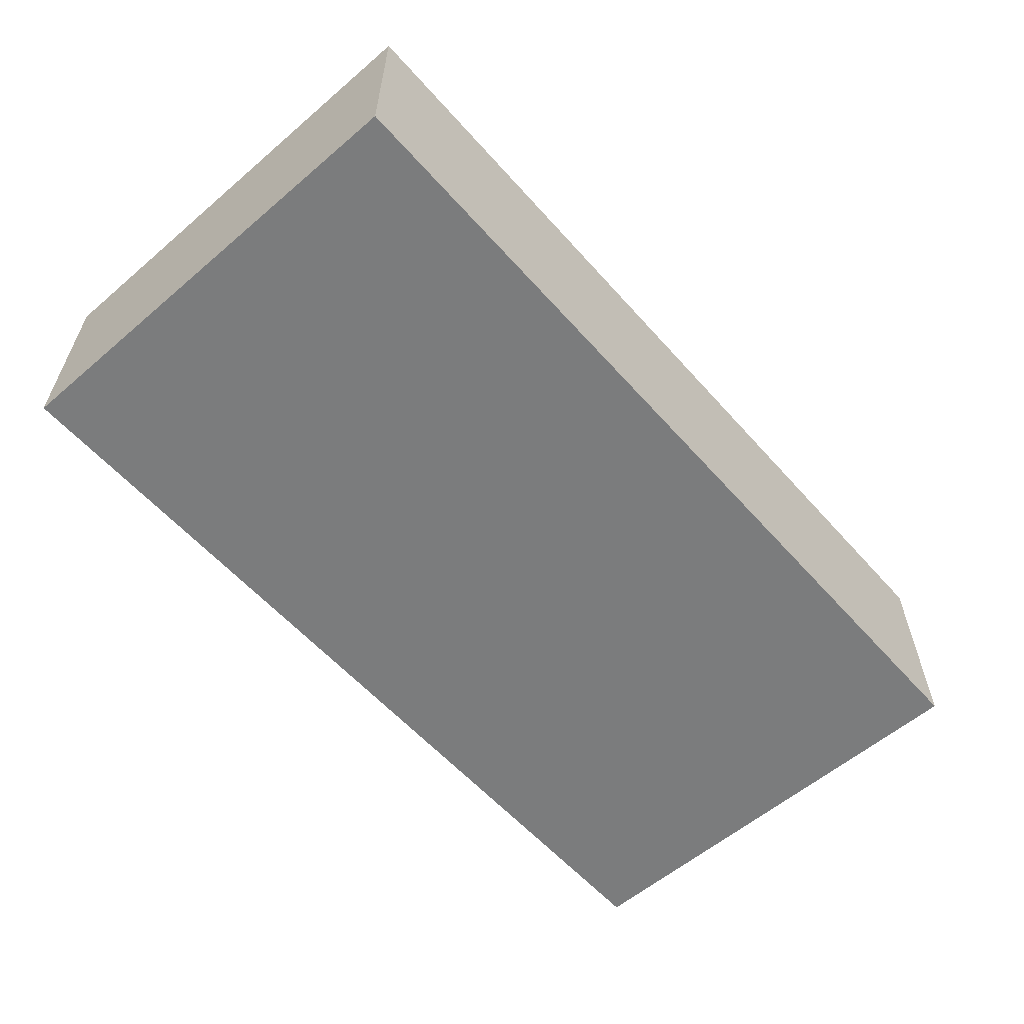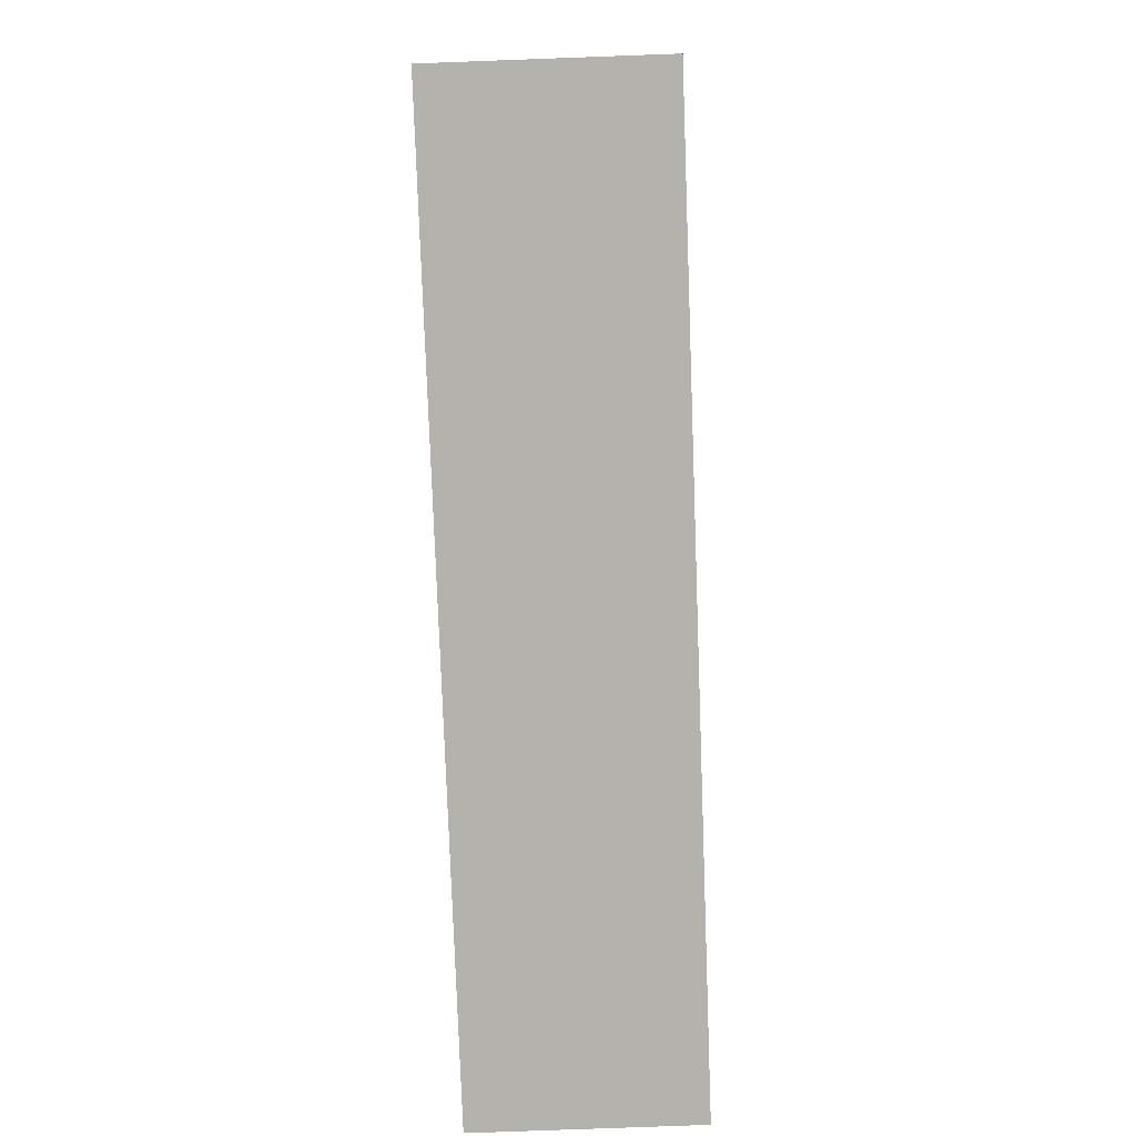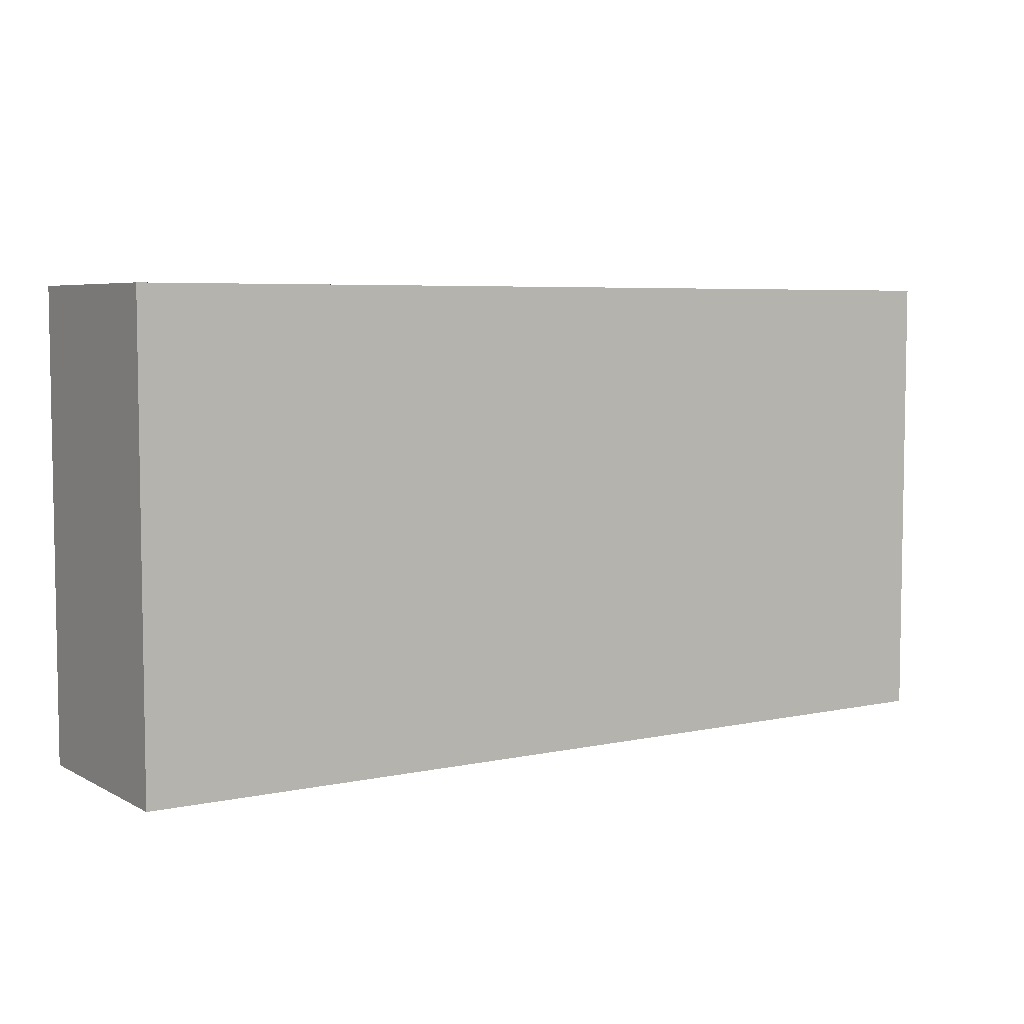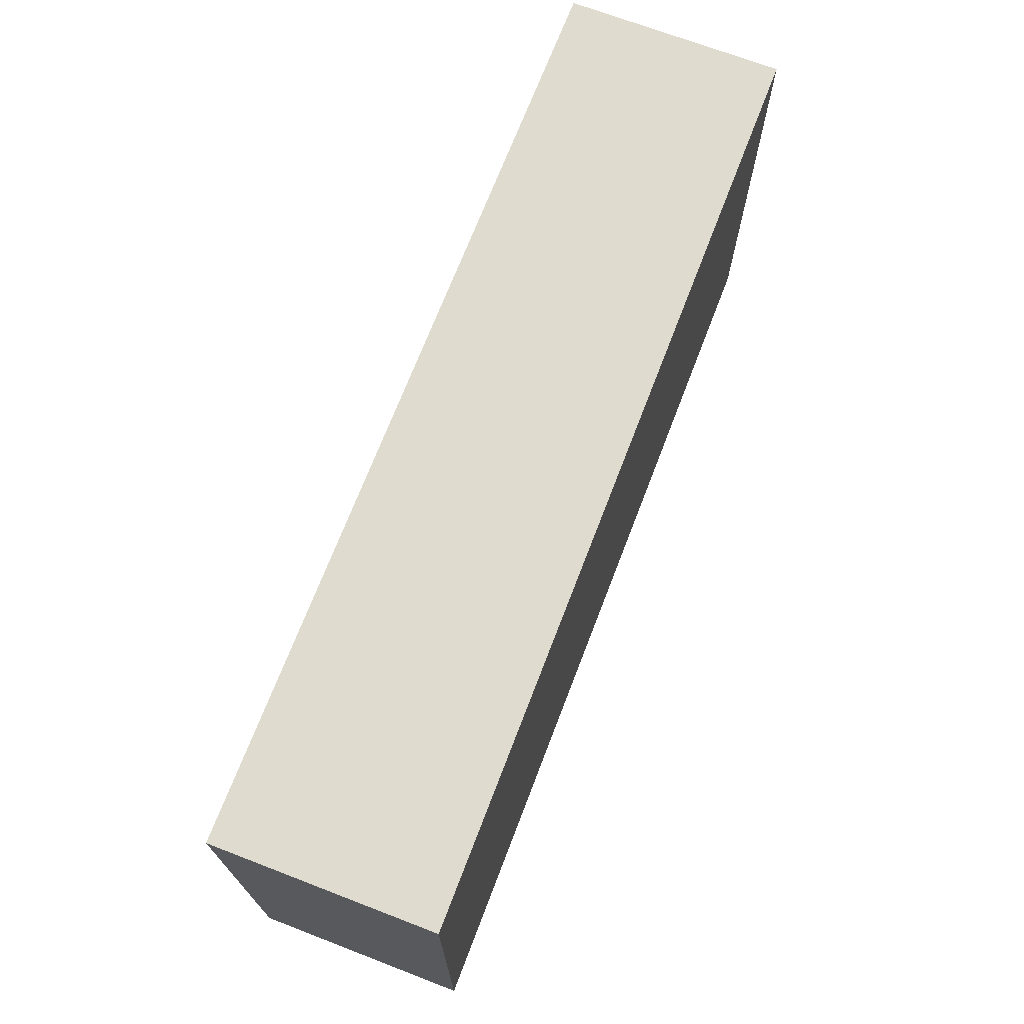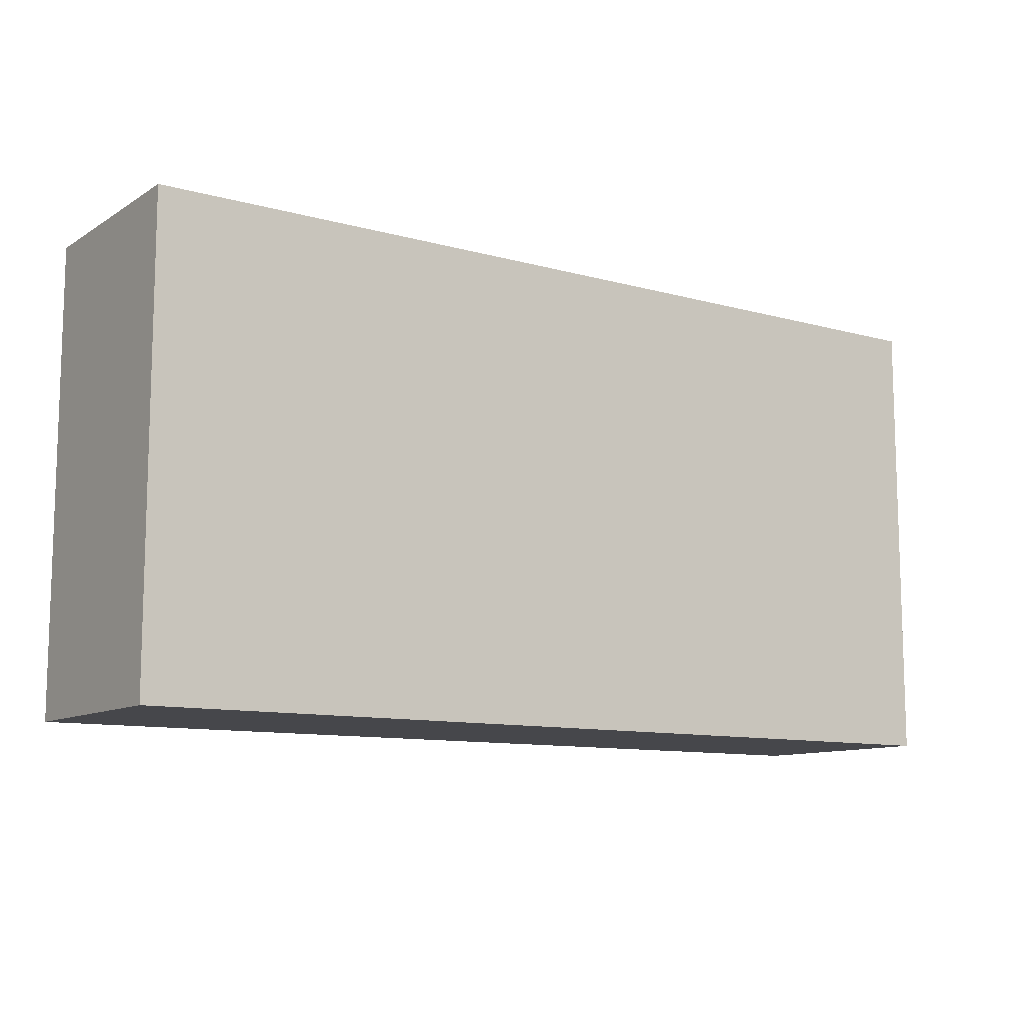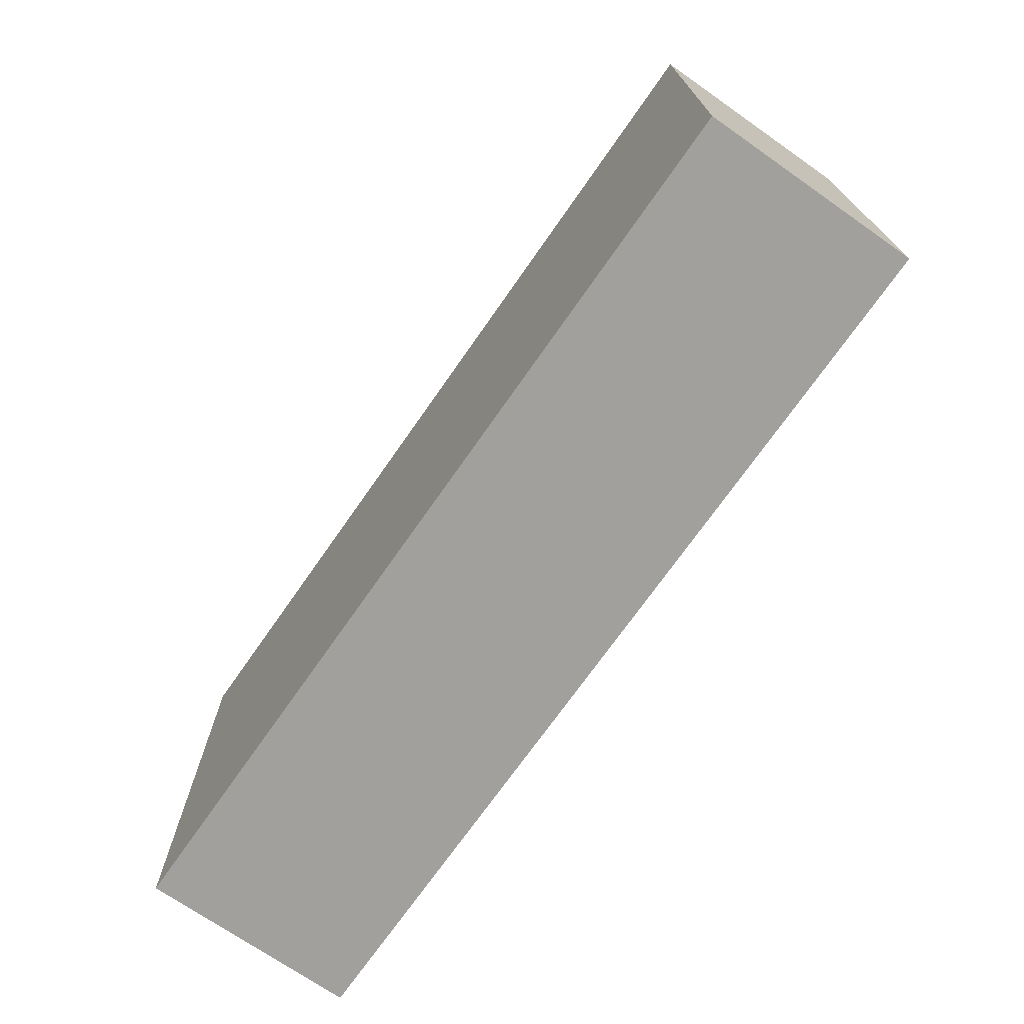
<metadata>
{"format":"obj","ext":"obj","renderer":"f3d","projection":"perspective","resolution":1024,"background":"white","views":[{"elev":-58.6,"azim":-48.7,"up":"+Y"},{"elev":-79.5,"azim":-87.9,"up":"+Z"},{"elev":5.7,"azim":-33.2,"up":"+Z"},{"elev":70.3,"azim":-69.0,"up":"+Z"},{"elev":-10.7,"azim":-34.4,"up":"+Z"},{"elev":-71.6,"azim":55.1,"up":"+Z"}]}
</metadata>
<code>
g pb_Mesh-6716
v -0 0 10.25
v -14.75 0 10.25
v -3.007e-07 3.5 10.25
v -14.75 3.5 10.25
v -14.75 0 10.25
v -14.75 0 2.75
v -14.75 3.5 10.25
v -14.75 3.5 2.75
v -14.75 0 2.75
v -0 0 2.75
v -14.75 3.5 2.75
v -3.007e-07 3.5 2.75
v -0 0 2.75
v -0 0 10.25
v -3.007e-07 3.5 2.75
v -3.007e-07 3.5 10.25
v -3.007e-07 3.5 10.25
v -14.75 3.5 10.25
v -3.007e-07 3.5 2.75
v -14.75 3.5 2.75
v -0 0 2.75
v -14.75 0 2.75
v -0 0 10.25
v -14.75 0 10.25
g pb_Mesh-6716_0
f 3 2 1
f 3 4 2
f 7 6 5
f 7 8 6
f 11 10 9
f 11 12 10
f 15 14 13
f 15 16 14
f 19 18 17
f 19 20 18
f 23 22 21
f 23 24 22

</code>
